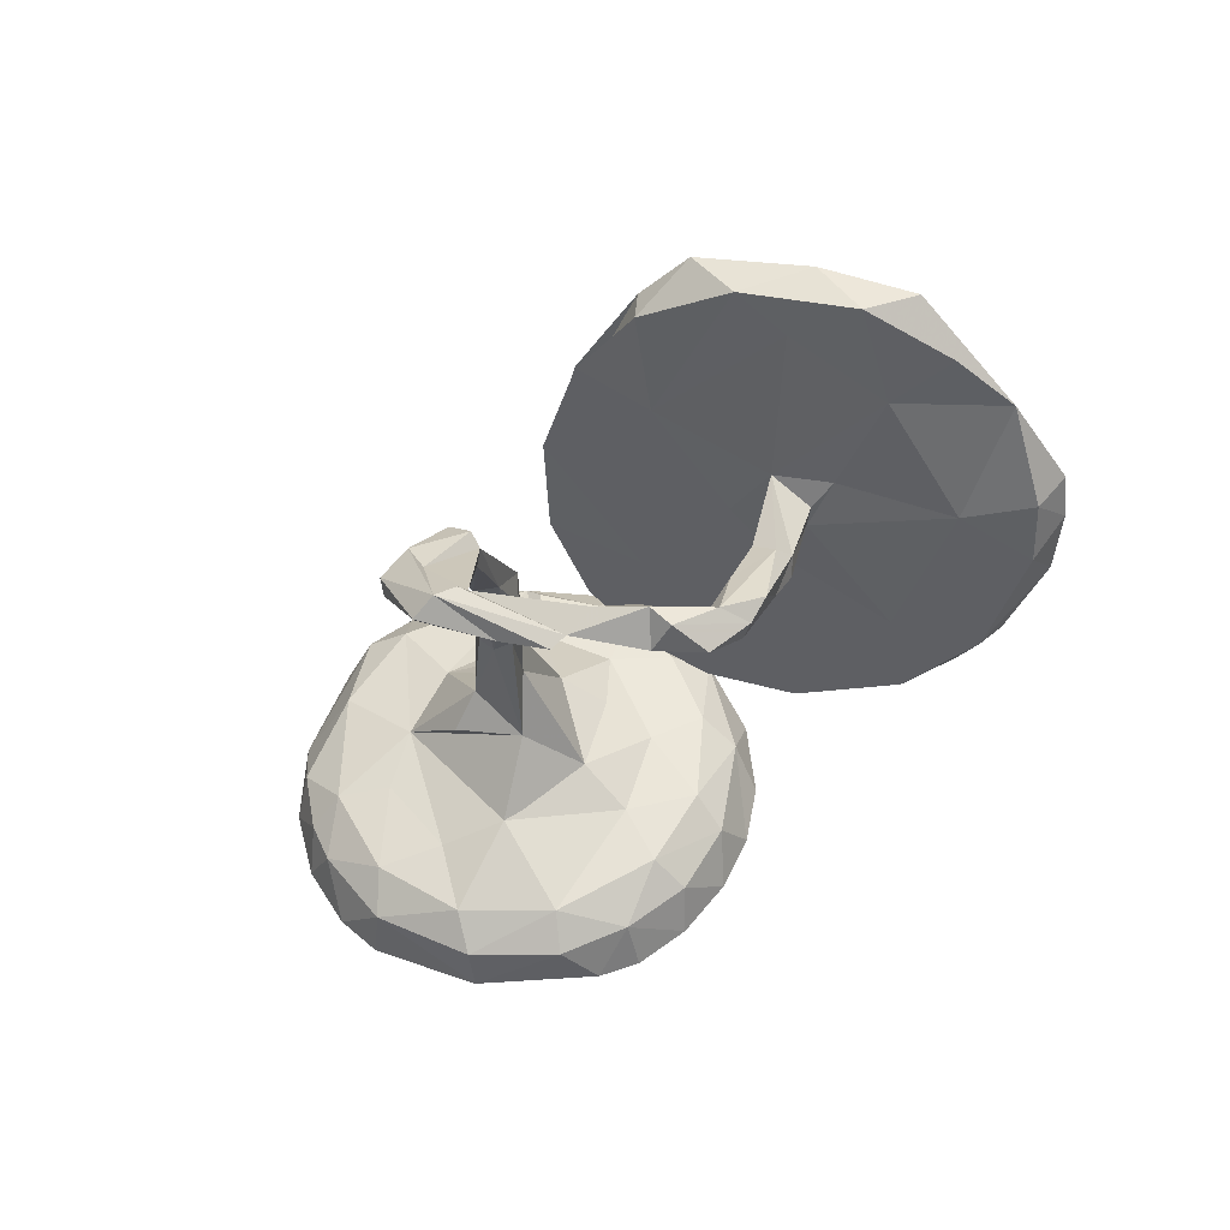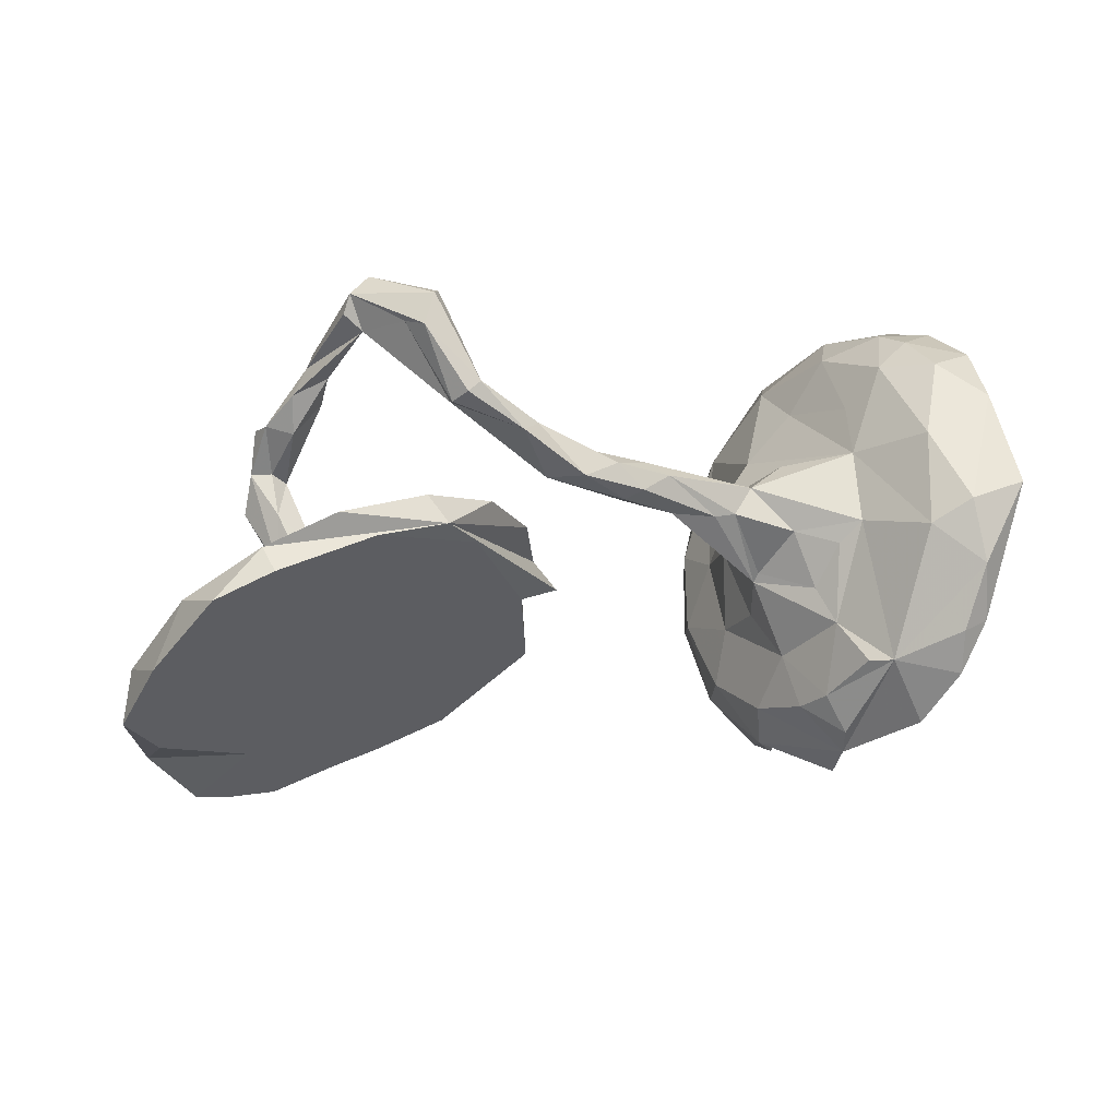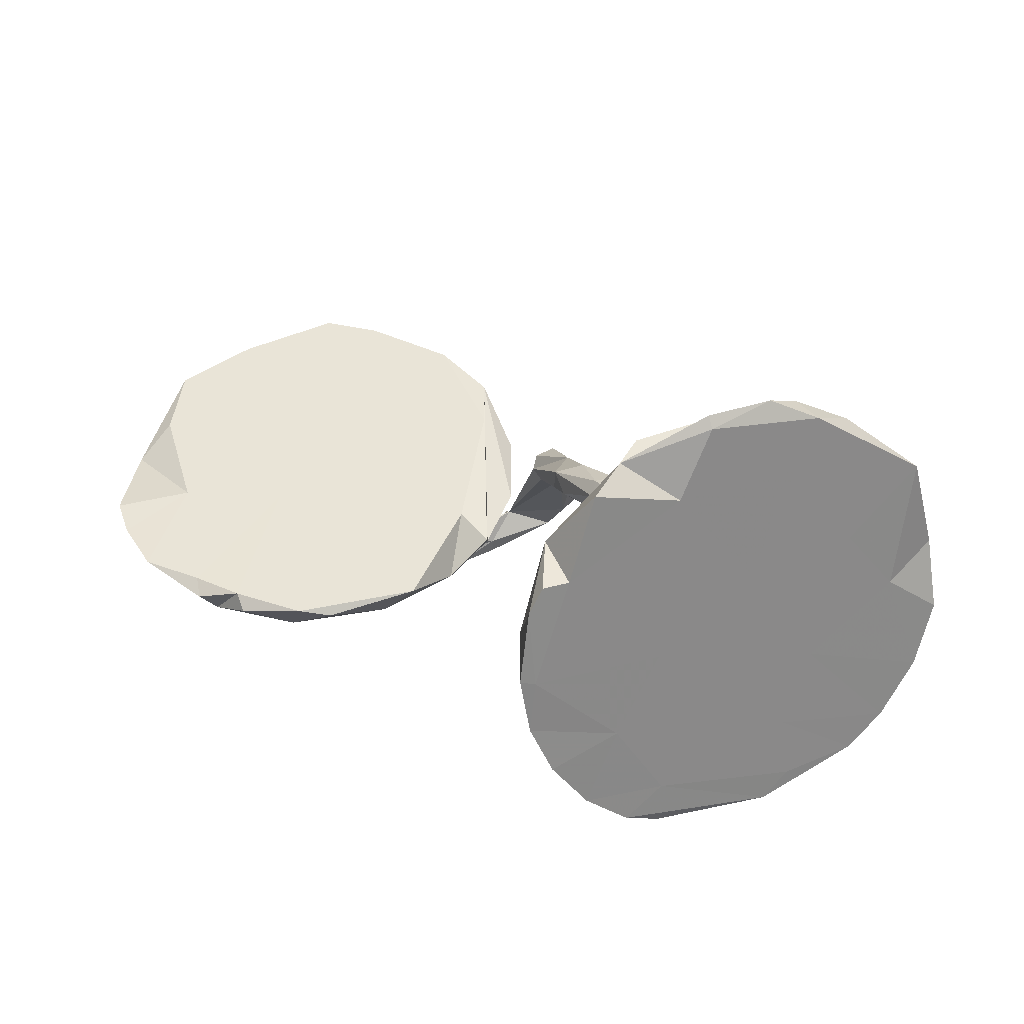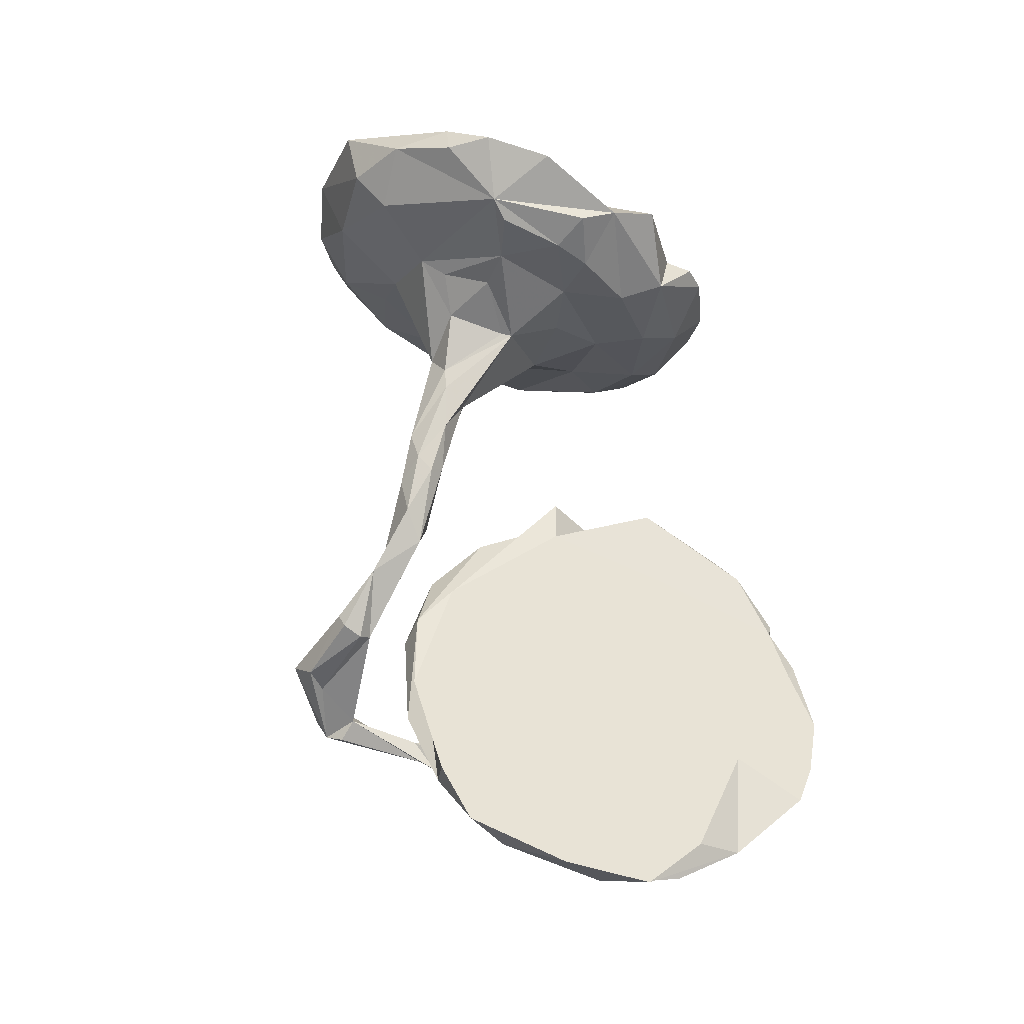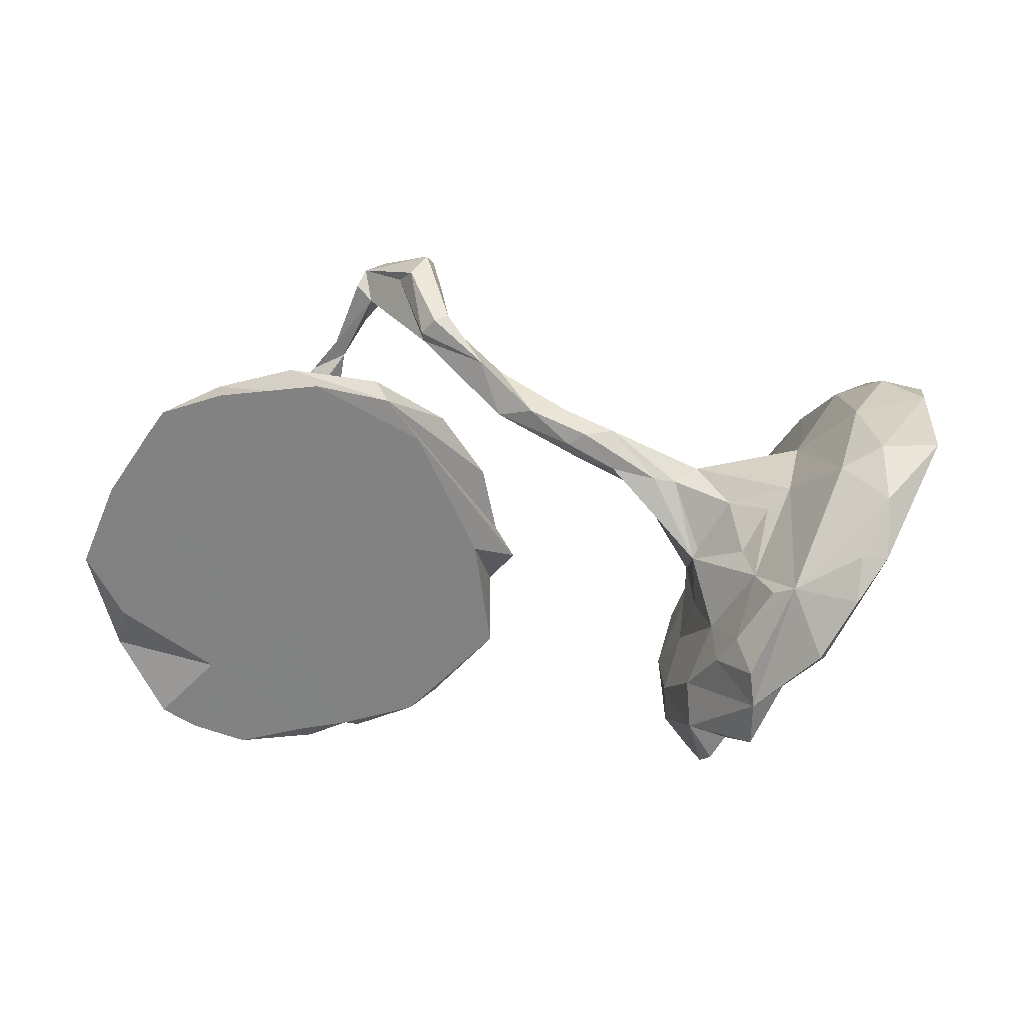
<metadata>
{"format":"obj","ext":"obj","renderer":"f3d","projection":"perspective","resolution":1024,"background":"white","views":[{"elev":-32.2,"azim":-118.4,"up":"+Z"},{"elev":38.4,"azim":-18.0,"up":"+Y"},{"elev":25.6,"azim":34.7,"up":"+Z"},{"elev":66.4,"azim":-102.9,"up":"+Z"},{"elev":10.0,"azim":-1.2,"up":"+Y"}]}
</metadata>
<code>
v 0.5742 0.03554 0.4122
v 0.6314 0.1339 0.3575
v 0.564 -0.04269 0.437
v 0.6254 0.02964 0.393
v 0.4582 -0.03022 0.3786
v 0.4997 -0.1485 0.4296
v 0.7411 0.2189 0.2582
v 0.5104 -0.1531 0.4075
v 0.6335 0.2203 0.276
v 0.4221 -0.04325 0.3523
v 0.6027 -0.002043 0.297
v 0.3813 -0.1937 0.3688
v 0.5583 0.1784 0.2726
v 0.3895 -0.2602 0.3516
v 0.4022 -0.03152 0.2498
v 0.4781 -0.1988 0.2792
v 0.4795 0.121 0.1596
v 0.7522 0.2875 0.08029
v 0.36 -0.1386 0.3203
v 0.3272 -0.1882 0.2834
v 0.5124 0.1775 0.03194
v 0.6872 0.3107 -0.01442
v 0.6105 0.2668 0.1258
v 0.4364 0.0809 0.1625
v 0.3901 -0.3406 0.3175
v 0.3286 -0.1459 0.1855
v 0.3868 0.001063 0.1812
v 0.3001 -0.0294 0.09593
v -0.2961 0.2926 0.1526
v 0.2817 -0.2555 0.1965
v 0.3684 0.08455 0.1093
v 0.6678 0.1085 0.1345
v 0.3125 0.1397 0.02866
v -0.4813 0.3511 0.1395
v 0.3341 -0.4176 0.1556
v 0.2655 0.1206 0.07081
v 0.3094 -0.0107 0.09517
v 0.2871 -0.3402 0.2027
v -0.4287 0.3251 0.1884
v 0.7193 0.1954 0.02016
v 0.5424 0.1998 -0.07603
v 0.3626 -0.3764 0.1583
v -0.6169 0.3207 0.1545
v 0.2247 0.1268 0.074
v -0.4541 0.09879 0.1113
v -0.2394 0.2133 0.1191
v -0.7163 0.2792 0.2166
v 0.0871 0.2152 0.06742
v 0.3899 0.1411 -0.01427
v -0.6087 0.3104 0.2111
v 0.6765 0.2938 -0.121
v 0.1433 0.2187 0.04569
v 0.04967 0.2596 0.03302
v 0.7753 0.2878 -0.05374
v 0.05489 0.1943 0.05808
v -0.3198 0.3243 0.1044
v -0.01781 0.2598 0.05135
v 0.2506 -0.3014 0.06164
v 0.1436 0.1456 0.06313
v 0.6074 0.2753 -0.08314
v 0.2858 -0.21 0.01193
v -0.1169 0.3525 0.008983
v -0.7571 0.2291 0.1382
v 0.5576 -0.06452 0.1003
v 0.1144 0.2258 0.005965
v 0.06335 0.1706 0.03361
v 0.1153 0.1975 -0.007287
v -0.08125 0.2491 0.02254
v 0.1963 0.1004 0.02059
v 0.6557 0.2698 -0.1894
v -0.0465 0.2297 -0.01145
v -0.1131 0.1307 0.003567
v -0.1296 -0.02314 0.01716
v 0.09125 0.1737 0.000821
v -0.2087 0.4328 -0.02053
v 0.2573 -0.3758 0.0226
v 0.01497 0.26 -0.01683
v 0.3192 -0.4383 0.1088
v -0.4931 0.2236 0.09555
v 0.3082 -0.1279 0.07551
v -0.696 0.0528 0.1325
v -0.1777 0.4165 -0.08404
v -0.07725 0.3276 -0.03523
v -0.1924 0.246 0.05624
v 0.2904 0.05299 -0.05228
v -0.1155 0.2989 -0.04095
v -0.1817 0.44 -0.03417
v -0.03345 0.2487 -0.02775
v 0.7557 0.2613 -0.1751
v -0.2311 0.388 -0.06076
v -0.8244 0.1259 0.1785
v -0.8541 0.06807 0.09793
v 0.6287 0.0576 -0.1016
v 0.3059 -0.08168 -0.06806
v 0.3917 0.03677 -0.1733
v -0.2343 0.4061 -0.03584
v -0.08695 0.008494 -0.044
v -0.2042 0.3797 -0.0765
v 0.4572 -0.2175 -0.03472
v -0.2569 0.5209 -0.118
v -0.3182 -0.02941 0.0443
v -0.2816 0.5043 -0.1616
v -0.2265 0.0935 0.007579
v -0.886 -0.01763 0.1368
v 0.3829 0.004153 -0.1647
v -0.7451 0.1316 0.1016
v 0.6021 0.1863 -0.3118
v 0.3089 -0.4494 -0.02676
v -0.2248 0.5513 -0.1634
v -0.5256 0.02717 0.01892
v -0.4776 -0.06621 -0.01733
v 0.5612 0.2049 -0.2328
v -0.05237 -0.04226 -0.01099
v -0.8455 -0.2087 0.02511
v -0.4862 -0.1746 0.01832
v -0.417 0.03852 0.01704
v -0.09884 -0.1027 -0.08152
v -0.1964 0.489 -0.1272
v -0.5699 -0.06071 0.005464
v -0.7462 -0.04594 0.03812
v -0.2214 0.4975 -0.2009
v 0.719 0.2082 -0.2774
v 0.6008 0.01956 -0.2445
v -0.5173 -0.05006 -0.01233
v -0.3555 0.5176 -0.2579
v -0.8732 -0.08202 0.0446
v 0.4861 0.1147 -0.1999
v -0.4762 0.05576 -0.1462
v -0.5114 0.05816 -0.1169
v 0.2688 -0.3472 -0.1549
v -0.2128 0.5379 -0.1861
v -0.1991 -0.09957 -0.06611
v -0.3438 0.4566 -0.2244
v -0.3923 -0.05334 -0.01929
v -0.2712 0.5101 -0.2537
v 0.2535 -0.2878 -0.1036
v -0.4523 -0.000717 -0.05512
v -0.8262 -0.1354 0.08513
v -0.2532 -0.2129 -0.03153
v 0.3083 -0.1683 -0.1385
v -0.09897 -0.2281 -0.06134
v 0.48 0.08214 -0.3243
v -0.3139 0.531 -0.2815
v 0.3259 -0.4261 -0.03598
v -0.3591 0.4112 -0.2857
v 0.3416 -0.392 -0.2278
v -0.6636 -0.261 0.01495
v -0.1661 -0.235 -0.1197
v -0.3724 0.4871 -0.2432
v 0.6818 0.1527 -0.3379
v -0.6443 -0.2402 -0.04772
v 0.3175 -0.4306 -0.1332
v -0.2153 -0.3457 -0.1001
v -0.2649 -0.3804 -0.09019
v -0.5487 0.03923 -0.1387
v 0.3849 -0.06717 -0.3309
v 0.4116 -0.2831 -0.1815
v -0.5357 0.001025 -0.1296
v -0.3638 0.416 -0.3132
v -0.7661 -0.3589 -0.004586
v -0.4018 -0.2717 -0.09635
v -0.4334 0.3369 -0.3172
v -0.7071 -0.4001 -0.0286
v -0.4006 -0.4093 -0.07907
v 0.5102 0.04435 -0.3915
v -0.4041 0.3401 -0.2693
v -0.7403 -0.32 -0.0592
v -0.5083 -0.01333 -0.1499
v 0.5799 -0.003576 -0.4107
v 0.6076 0.03572 -0.3627
v -0.6126 -0.4402 -0.05706
v -0.4685 0.311 -0.2794
v -0.3063 -0.3533 -0.1409
v -0.4969 -0.4202 -0.06822
v -0.5595 0.1493 -0.2821
v 0.2934 -0.2189 -0.2341
v 0.4613 -0.1978 -0.3241
v -0.3771 -0.4209 -0.1059
v -0.4797 0.01649 -0.1688
v 0.3071 -0.2895 -0.2687
v -0.4753 -0.4397 -0.09552
v -0.4151 0.3529 -0.3366
v 0.3574 -0.1982 -0.3463
v -0.5825 0.08135 -0.2552
v -0.5268 0.02959 -0.2081
v -0.5293 0.1099 -0.2005
v 0.3772 -0.3289 -0.3171
v -0.6561 -0.3684 -0.09279
v -0.4782 0.2406 -0.2585
v -0.5224 0.2465 -0.2895
v -0.4972 0.1246 -0.2696
v -0.5219 0.1499 -0.2731
v -0.4646 -0.4008 -0.133
v -0.5116 0.08069 -0.2895
v -0.5594 0.09509 -0.293
v -0.4787 0.2197 -0.3344
v -0.416 0.2702 -0.2906
v 0.4243 -0.09693 -0.3944
v -0.5373 0.2179 -0.3212
v 0.422 -0.2573 -0.3784
v 0.4519 -0.1908 -0.4062
v -0.5307 0.1511 -0.3454
f 156 142 165
f 107 165 142
f 198 156 165
f 95 142 156
f 190 162 196
f 197 196 162
f 175 192 190
f 189 190 192
f 199 175 190
f 186 192 175
f 181 164 174
f 115 174 164
f 171 181 174
f 193 164 181
f 178 164 193
f 173 178 193
f 154 164 178
f 171 193 181
f 139 164 154
f 173 154 178
f 153 154 173
f 169 198 165
f 183 156 198
f 176 156 183
f 201 183 198
f 140 156 176
f 180 176 183
f 187 180 183
f 130 176 180
f 177 169 170
f 150 170 169
f 107 169 165
f 123 177 170
f 200 169 177
f 200 177 187
f 157 187 177
f 183 200 187
f 146 180 187
f 201 200 183
f 130 180 146
f 157 146 187
f 199 190 196
f 202 199 196
f 195 199 202
f 175 199 195
f 194 202 196
f 184 175 195
f 155 175 184
f 194 195 202
f 185 184 195
f 191 196 197
f 166 197 162
f 189 191 197
f 194 196 191
f 179 194 191
f 185 195 194
f 201 198 169
f 200 201 169
f 17 5 13
f 2 13 5
f 21 17 13
f 15 5 17
f 16 8 14
f 6 14 8
f 25 16 14
f 11 8 16
f 12 14 5
f 6 5 14
f 19 12 5
f 20 14 12
f 3 5 6
f 3 6 8
f 4 8 11
f 64 11 16
f 11 32 4
f 7 4 32
f 64 32 11
f 2 4 7
f 40 7 32
f 18 9 7
f 2 7 9
f 13 2 9
f 15 10 5
f 19 5 10
f 19 10 15
f 2 5 1
f 3 1 5
f 4 3 8
f 4 1 3
f 2 1 4
f 23 13 9
f 59 28 44
f 36 44 28
f 48 59 44
f 69 28 59
f 33 52 36
f 44 36 52
f 65 52 33
f 67 65 33
f 53 52 65
f 48 44 52
f 53 48 52
f 55 59 48
f 57 55 48
f 66 59 55
f 77 53 65
f 53 57 48
f 68 55 57
f 83 57 53
f 84 29 72
f 97 72 29
f 77 83 53
f 62 57 83
f 56 29 84
f 34 29 56
f 103 56 84
f 46 39 45
f 50 45 39
f 101 46 45
f 29 39 46
f 79 34 56
f 103 79 56
f 43 34 79
f 43 29 34
f 47 50 43
f 29 43 50
f 63 47 43
f 81 50 47
f 35 42 38
f 25 38 42
f 78 35 38
f 144 42 35
f 16 25 42
f 14 38 25
f 99 16 42
f 73 29 46
f 29 50 39
f 81 45 50
f 160 114 167
f 151 167 114
f 146 157 152
f 144 152 157
f 130 146 152
f 76 130 152
f 182 162 125
f 149 125 162
f 125 143 159
f 135 159 143
f 182 125 159
f 145 182 159
f 145 162 182
f 133 162 172
f 190 172 162
f 135 145 159
f 189 197 166
f 172 189 166
f 133 172 166
f 190 189 172
f 192 186 191
f 128 191 186
f 155 186 175
f 191 189 192
f 129 186 155
f 158 155 184
f 162 145 166
f 133 166 145
f 129 128 186
f 179 191 128
f 137 179 128
f 185 194 179
f 168 185 179
f 158 185 168
f 111 158 168
f 184 185 158
f 110 155 158
f 111 168 179
f 120 151 114
f 188 167 151
f 147 114 160
f 163 160 167
f 161 188 151
f 163 167 188
f 147 160 163
f 171 163 188
f 111 161 151
f 193 188 161
f 173 193 161
f 171 188 193
f 147 163 171
f 148 173 161
f 147 171 174
f 22 18 54
f 40 54 18
f 51 22 54
f 23 18 22
f 89 54 40
f 30 38 14
f 20 30 14
f 58 38 30
f 26 30 20
f 19 26 20
f 58 30 26
f 60 23 22
f 51 60 22
f 21 23 60
f 37 28 27
f 15 27 28
f 31 37 27
f 36 28 37
f 24 31 27
f 36 37 31
f 31 24 17
f 15 17 24
f 33 31 17
f 21 33 17
f 36 31 33
f 99 64 16
f 24 27 15
f 26 15 28
f 19 15 26
f 80 26 28
f 85 67 33
f 77 65 67
f 74 69 66
f 59 66 69
f 71 74 66
f 85 69 74
f 68 66 55
f 88 67 74
f 85 74 67
f 71 88 74
f 77 67 88
f 86 88 71
f 68 71 66
f 86 71 68
f 62 68 57
f 83 77 88
f 101 73 46
f 113 29 73
f 86 83 88
f 82 62 83
f 139 73 101
f 103 84 72
f 90 86 68
f 90 68 62
f 87 62 82
f 96 90 62
f 75 96 62
f 102 90 96
f 75 62 87
f 118 87 82
f 115 101 45
f 100 96 75
f 100 75 87
f 109 100 87
f 115 45 81
f 91 81 47
f 106 63 79
f 43 79 63
f 110 106 79
f 92 63 106
f 63 91 47
f 104 81 91
f 23 9 18
f 21 13 23
f 20 12 19
f 40 18 7
f 93 40 32
f 41 21 60
f 93 32 64
f 63 92 91
f 104 91 92
f 76 78 38
f 144 35 78
f 144 99 42
f 93 64 99
f 89 40 93
f 51 54 89
f 61 58 26
f 76 38 58
f 70 60 51
f 80 61 26
f 94 61 80
f 94 80 28
f 127 21 41
f 112 41 60
f 21 49 33
f 85 33 49
f 85 49 21
f 94 85 105
f 95 105 85
f 95 94 105
f 142 95 127
f 21 127 95
f 141 117 73
f 113 73 117
f 139 141 73
f 148 117 141
f 154 141 139
f 115 139 101
f 132 97 117
f 113 117 97
f 148 132 117
f 103 97 132
f 72 97 103
f 134 103 132
f 164 139 115
f 161 134 132
f 116 103 134
f 111 116 134
f 161 111 134
f 79 103 116
f 110 111 129
f 128 129 111
f 155 110 129
f 110 116 111
f 128 111 137
f 179 137 111
f 79 116 110
f 133 121 82
f 118 82 121
f 98 133 82
f 135 121 133
f 131 118 121
f 119 120 110
f 106 110 120
f 124 119 110
f 151 120 119
f 138 115 81
f 158 124 110
f 111 119 124
f 109 118 131
f 135 131 121
f 143 109 131
f 87 118 109
f 104 138 81
f 147 115 138
f 96 100 102
f 125 102 100
f 133 102 125
f 149 133 125
f 109 125 100
f 143 125 109
f 92 106 120
f 98 82 83
f 133 90 102
f 98 90 133
f 86 90 98
f 98 83 86
f 113 97 29
f 114 138 104
f 92 114 104
f 126 92 120
f 114 126 120
f 114 92 126
f 108 78 76
f 144 78 108
f 152 144 108
f 157 99 144
f 123 93 99
f 157 123 99
f 122 93 123
f 122 70 89
f 51 89 70
f 93 122 89
f 107 70 122
f 136 76 58
f 136 58 61
f 140 136 61
f 107 112 70
f 60 70 112
f 142 112 107
f 127 41 112
f 150 107 122
f 61 94 140
f 95 140 94
f 85 21 95
f 69 85 94
f 123 157 177
f 150 123 170
f 107 150 169
f 136 176 130
f 140 176 136
f 76 136 130
f 140 95 156
f 154 153 141
f 148 141 153
f 173 148 153
f 132 148 161
f 147 174 115
f 122 123 150
f 119 111 151
f 142 127 112
f 152 108 76
f 114 147 138
f 135 143 131
f 162 133 149
f 145 135 133
f 111 124 158
f 69 94 28

</code>
